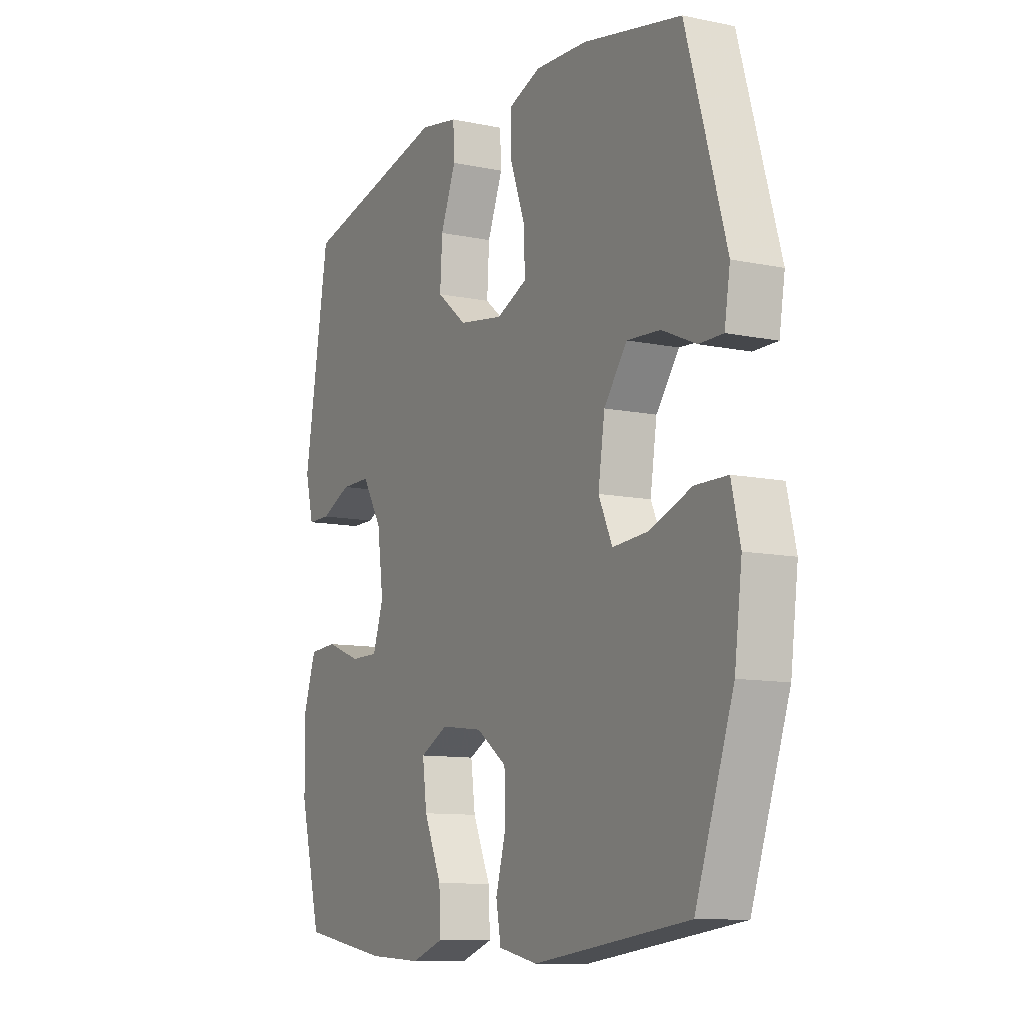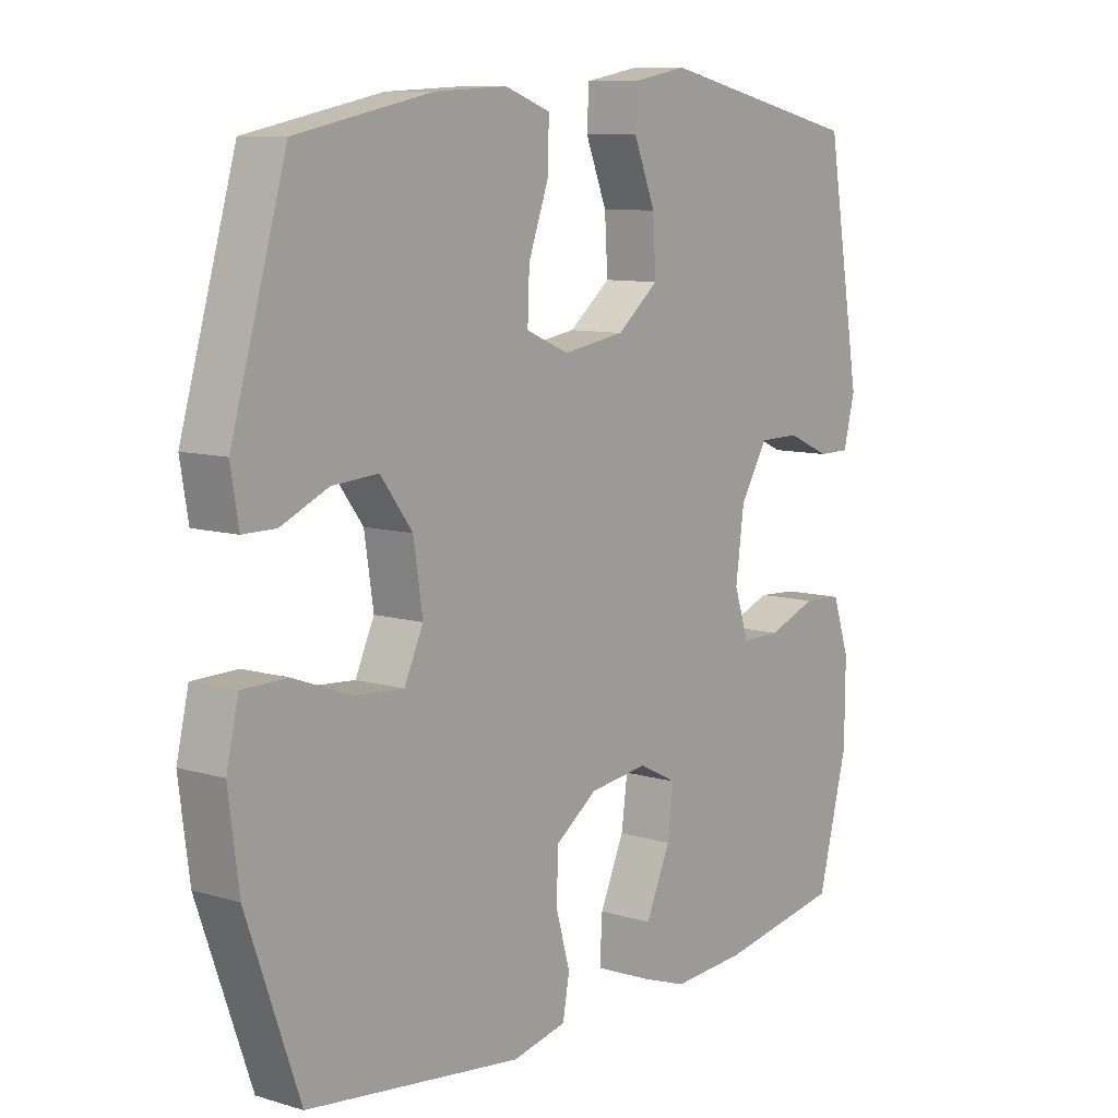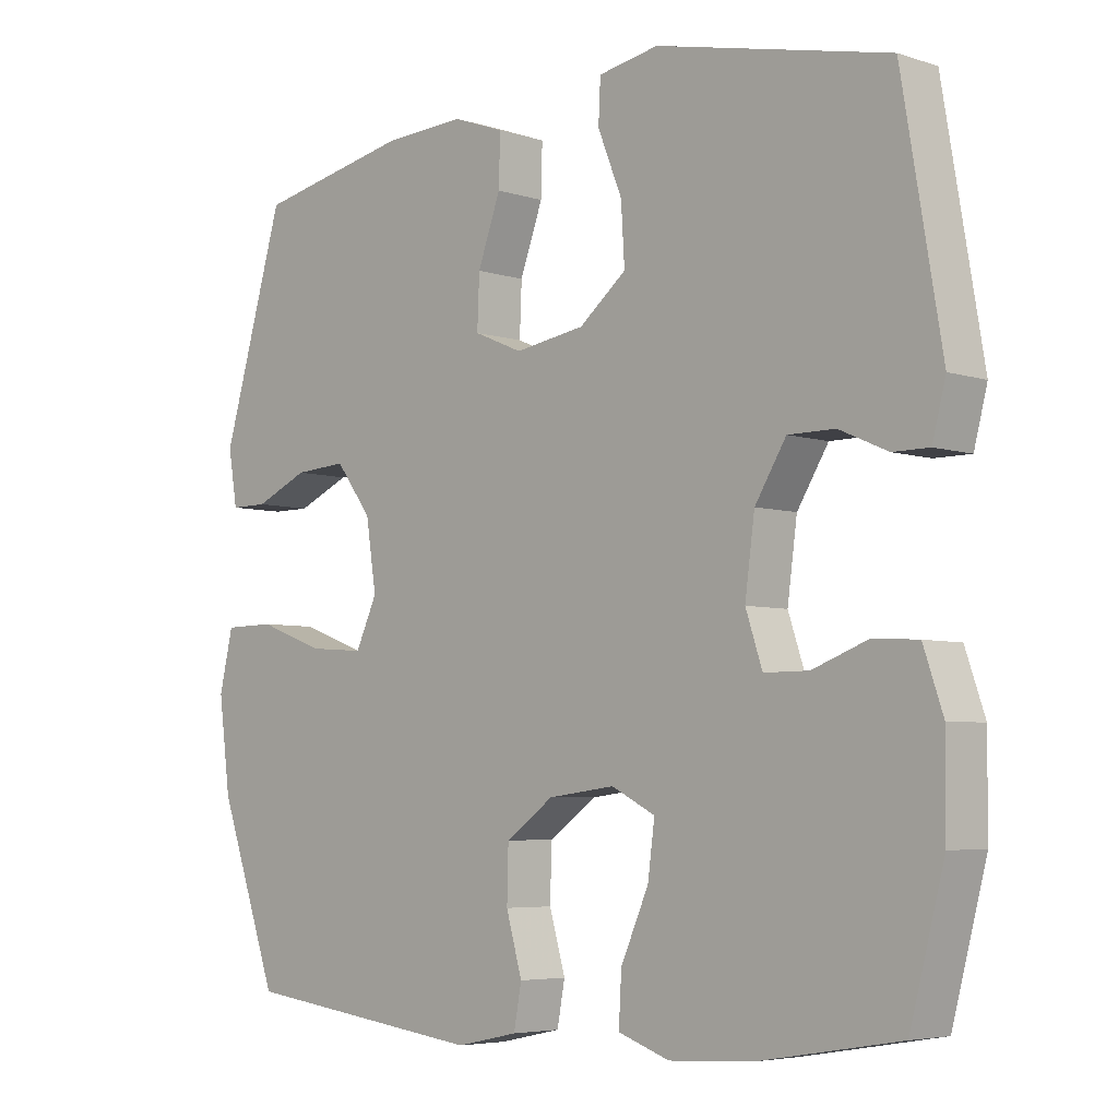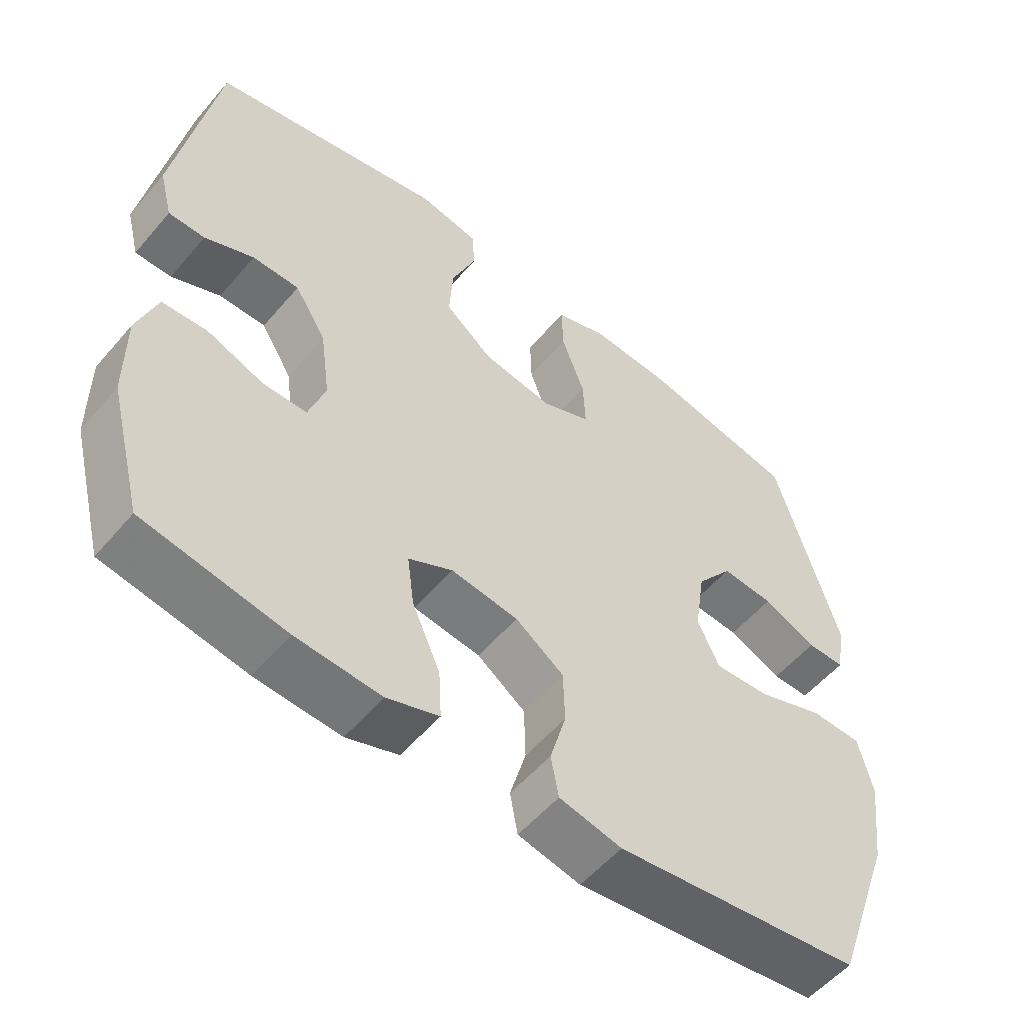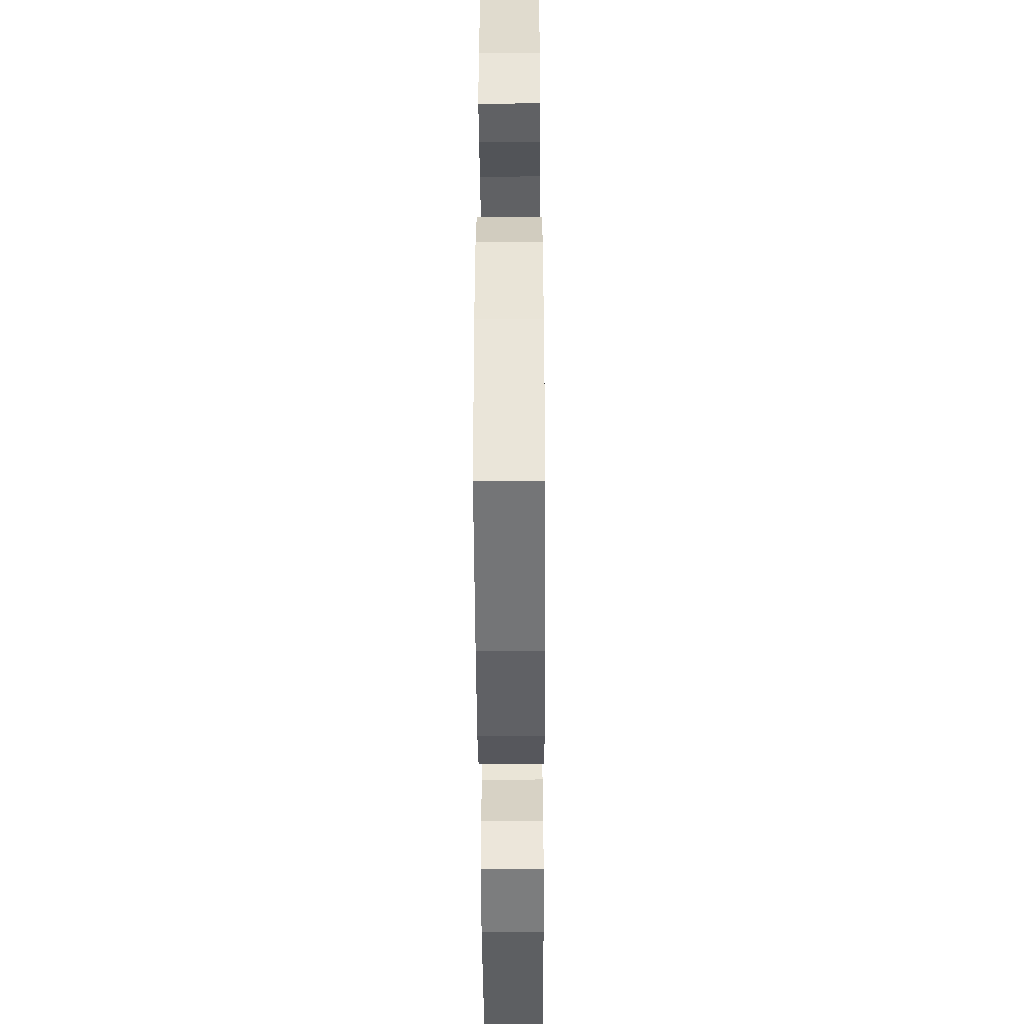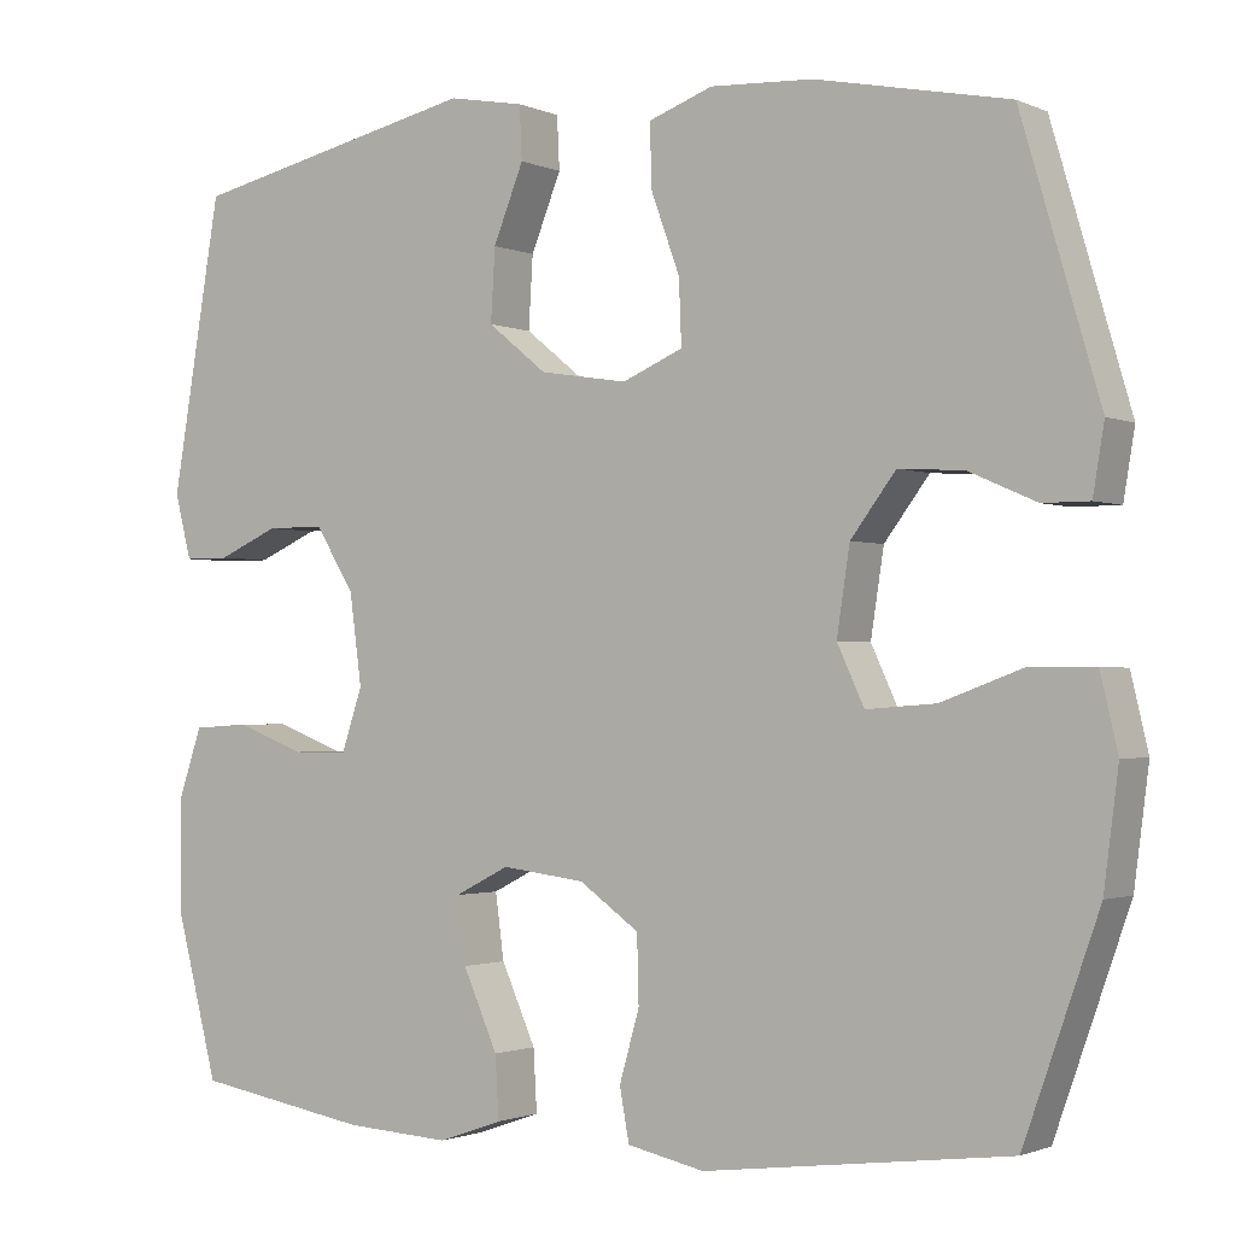
<metadata>
{"format":"obj","ext":"obj","renderer":"f3d","projection":"perspective","resolution":1024,"background":"white","views":[{"elev":-10.5,"azim":-117.7,"up":"+Z"},{"elev":9.4,"azim":-52.1,"up":"+Z"},{"elev":-5.2,"azim":44.8,"up":"+Z"},{"elev":-54.9,"azim":140.4,"up":"+Z"},{"elev":-46.9,"azim":90.3,"up":"+Z"},{"elev":-1.5,"azim":-146.6,"up":"+Z"}]}
</metadata>
<code>
v -0.5 0.07 -0.5
v -0.586 0.07 -0.256
v -0.603 0.07 -0.125
v -0.583 0.07 -0.04
v -0.51 0.07 -0.039
v -0.415 0.07 -0.074
v -0.335 0.07 -0.08
v -0.304 0.07 -0.013
v -0.319 0.07 0.085
v -0.371 0.07 0.154
v -0.446 0.07 0.149
v -0.523 0.07 0.115
v -0.577 0.07 0.115
v -0.59 0.07 0.193
v -0.5 0.07 0.5
v -0.278 0.07 0.545
v -0.16 0.07 0.551
v -0.086 0.07 0.524
v -0.088 0.07 0.452
v -0.121 0.07 0.361
v -0.124 0.07 0.287
v -0.054 0.07 0.257
v 0.047 0.07 0.273
v 0.115 0.07 0.328
v 0.11 0.07 0.411
v 0.075 0.07 0.498
v 0.078 0.07 0.559
v 0.165 0.07 0.575
v 0.5 0.07 0.5
v 0.557 0.07 0.163
v 0.538 0.07 0.089
v 0.486 0.07 0.089
v 0.416 0.07 0.12
v 0.349 0.07 0.12
v 0.304 0.07 0.047
v 0.29 0.07 -0.057
v 0.314 0.07 -0.129
v 0.378 0.07 -0.129
v 0.458 0.07 -0.099
v 0.522 0.07 -0.103
v 0.55 0.07 -0.185
v 0.549 0.07 -0.312
v 0.5 0.07 -0.5
v 0.299 0.07 -0.534
v 0.178 0.07 -0.541
v 0.104 0.07 -0.515
v 0.108 0.07 -0.444
v 0.148 0.07 -0.354
v 0.158 0.07 -0.279
v 0.095 0.07 -0.247
v -0.001 0.07 -0.259
v -0.07 0.07 -0.308
v -0.072 0.07 -0.385
v -0.049 0.07 -0.466
v -0.06 0.07 -0.526
v -0.149 0.07 -0.545
v -0.5 0 -0.5
v -0.586 0 -0.256
v -0.603 0 -0.125
v -0.583 0 -0.04
v -0.51 0 -0.039
v -0.415 0 -0.074
v -0.335 0 -0.08
v -0.304 0 -0.013
v -0.319 0 0.085
v -0.371 0 0.154
v -0.446 0 0.149
v -0.523 0 0.115
v -0.577 0 0.115
v -0.59 0 0.193
v -0.5 0 0.5
v -0.278 0 0.545
v -0.16 0 0.551
v -0.086 0 0.524
v -0.088 0 0.452
v -0.121 0 0.361
v -0.124 0 0.287
v -0.054 0 0.257
v 0.047 0 0.273
v 0.115 0 0.328
v 0.11 0 0.411
v 0.075 0 0.498
v 0.078 0 0.559
v 0.165 0 0.575
v 0.5 0 0.5
v 0.557 0 0.163
v 0.538 0 0.089
v 0.486 0 0.089
v 0.416 0 0.12
v 0.349 0 0.12
v 0.304 0 0.047
v 0.29 0 -0.057
v 0.314 0 -0.129
v 0.378 0 -0.129
v 0.458 0 -0.099
v 0.522 0 -0.103
v 0.55 0 -0.185
v 0.549 0 -0.312
v 0.5 0 -0.5
v 0.299 0 -0.534
v 0.178 0 -0.541
v 0.104 0 -0.515
v 0.108 0 -0.444
v 0.148 0 -0.354
v 0.158 0 -0.279
v 0.095 0 -0.247
v -0.001 0 -0.259
v -0.07 0 -0.308
v -0.072 0 -0.385
v -0.049 0 -0.466
v -0.06 0 -0.526
v -0.149 0 -0.545
f 53 54 55 56
f 52 53 56 1
f 51 52 1 2
f 50 51 2 3
f 45 46 47 48
f 45 48 49
f 44 45 49
f 43 44 49
f 42 43 49
f 41 42 49 50
f 38 39 40 41
f 37 38 41 50
f 30 31 32 33
f 30 33 34
f 29 30 34
f 28 29 34 35
f 25 26 27 28
f 24 25 28 35
f 17 18 19 20
f 17 20 21
f 16 17 21
f 15 16 21
f 14 15 21
f 11 12 13 14
f 10 11 14 21
f 9 10 21 22
f 3 4 5 6
f 3 6 7
f 36 37 50 3
f 23 24 35 36
f 8 9 22 23
f 7 8 23 36
f 3 7 36
f 112 111 110 109
f 57 112 109 108
f 58 57 108 107
f 59 58 107 106
f 104 103 102 101
f 105 104 101
f 105 101 100
f 105 100 99
f 105 99 98
f 106 105 98 97
f 97 96 95 94
f 106 97 94 93
f 89 88 87 86
f 90 89 86
f 90 86 85
f 91 90 85 84
f 84 83 82 81
f 91 84 81 80
f 76 75 74 73
f 77 76 73
f 77 73 72
f 77 72 71
f 77 71 70
f 70 69 68 67
f 77 70 67 66
f 78 77 66 65
f 62 61 60 59
f 63 62 59
f 59 106 93 92
f 92 91 80 79
f 79 78 65 64
f 92 79 64 63
f 92 63 59
f 1 57 58 2
f 2 58 59 3
f 3 59 60 4
f 4 60 61 5
f 5 61 62 6
f 6 62 63 7
f 7 63 64 8
f 8 64 65 9
f 9 65 66 10
f 10 66 67 11
f 11 67 68 12
f 12 68 69 13
f 13 69 70 14
f 14 70 71 15
f 15 71 72 16
f 16 72 73 17
f 17 73 74 18
f 18 74 75 19
f 19 75 76 20
f 20 76 77 21
f 21 77 78 22
f 22 78 79 23
f 23 79 80 24
f 24 80 81 25
f 25 81 82 26
f 26 82 83 27
f 27 83 84 28
f 28 84 85 29
f 29 85 86 30
f 30 86 87 31
f 31 87 88 32
f 32 88 89 33
f 33 89 90 34
f 34 90 91 35
f 35 91 92 36
f 36 92 93 37
f 37 93 94 38
f 38 94 95 39
f 39 95 96 40
f 40 96 97 41
f 41 97 98 42
f 42 98 99 43
f 43 99 100 44
f 44 100 101 45
f 45 101 102 46
f 46 102 103 47
f 47 103 104 48
f 48 104 105 49
f 49 105 106 50
f 50 106 107 51
f 51 107 108 52
f 52 108 109 53
f 53 109 110 54
f 54 110 111 55
f 55 111 112 56
f 56 112 57 1

</code>
